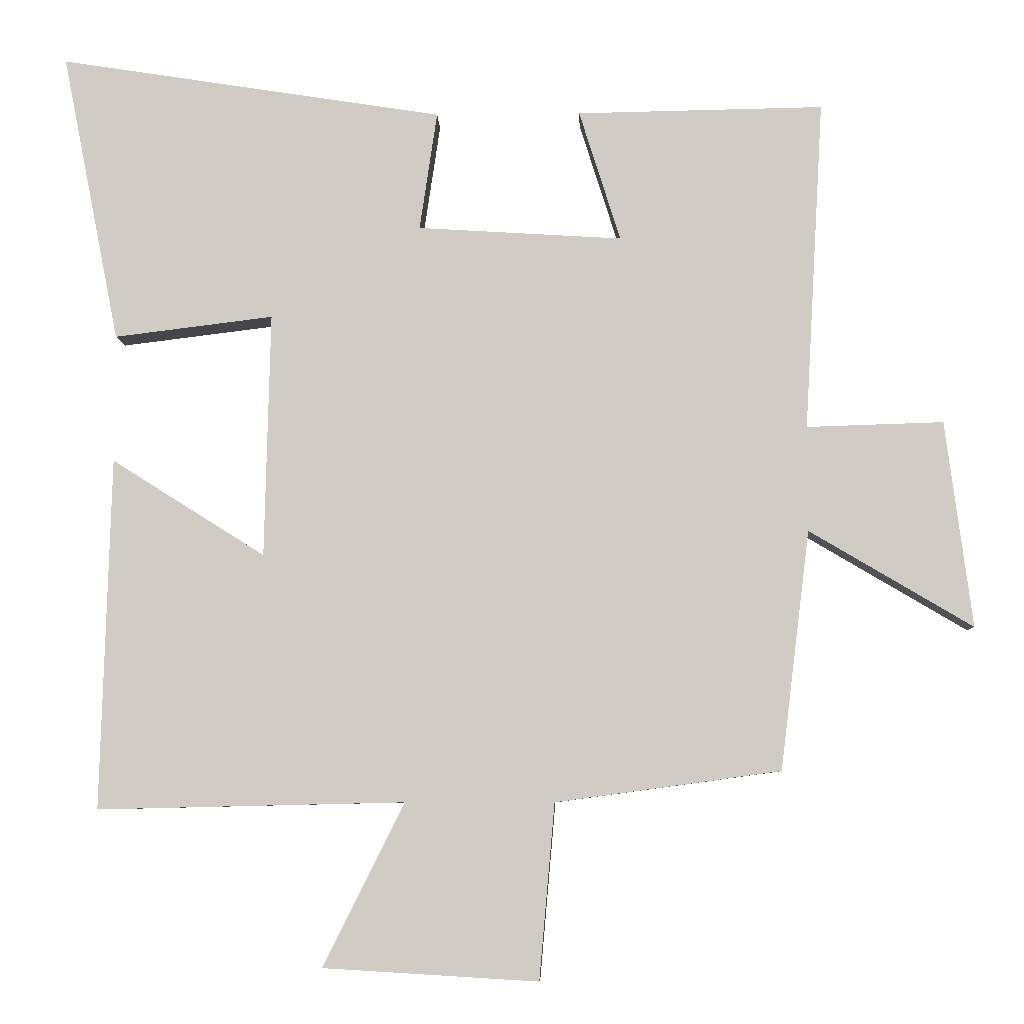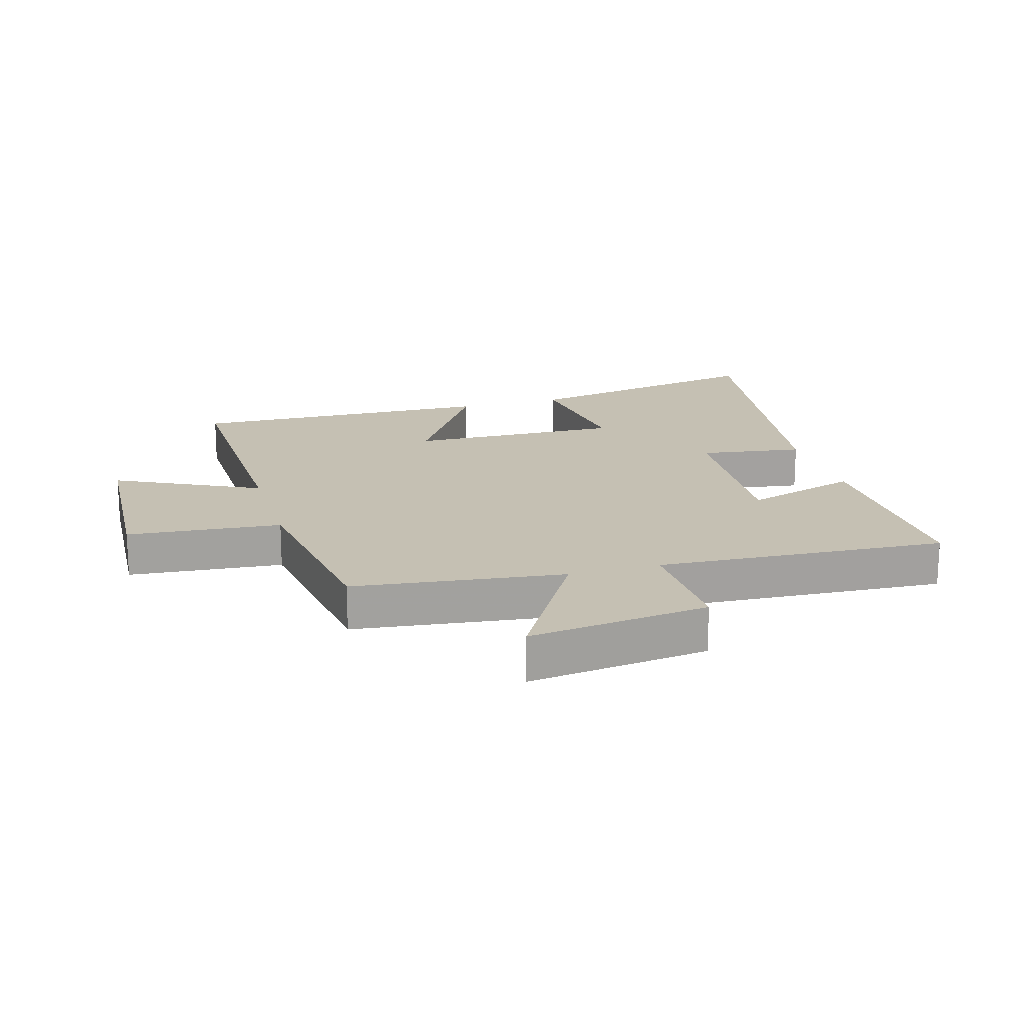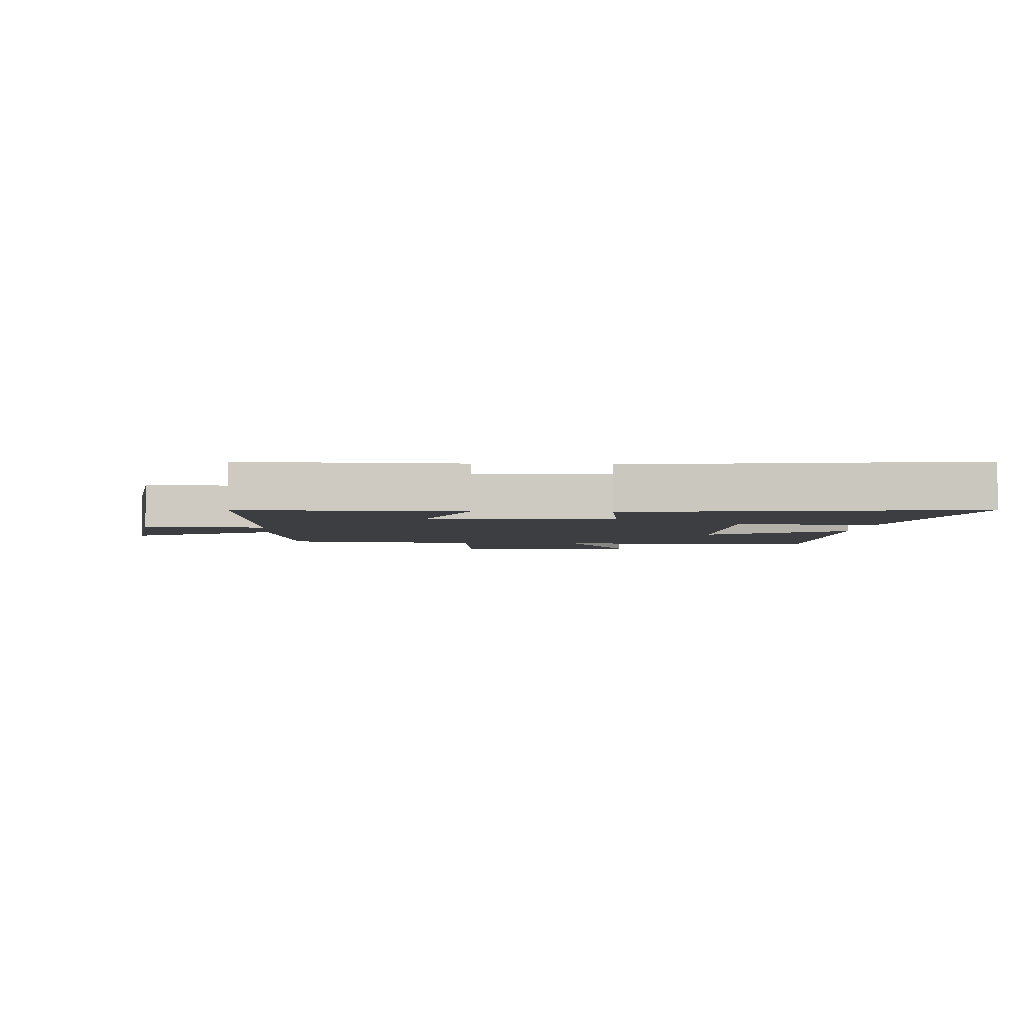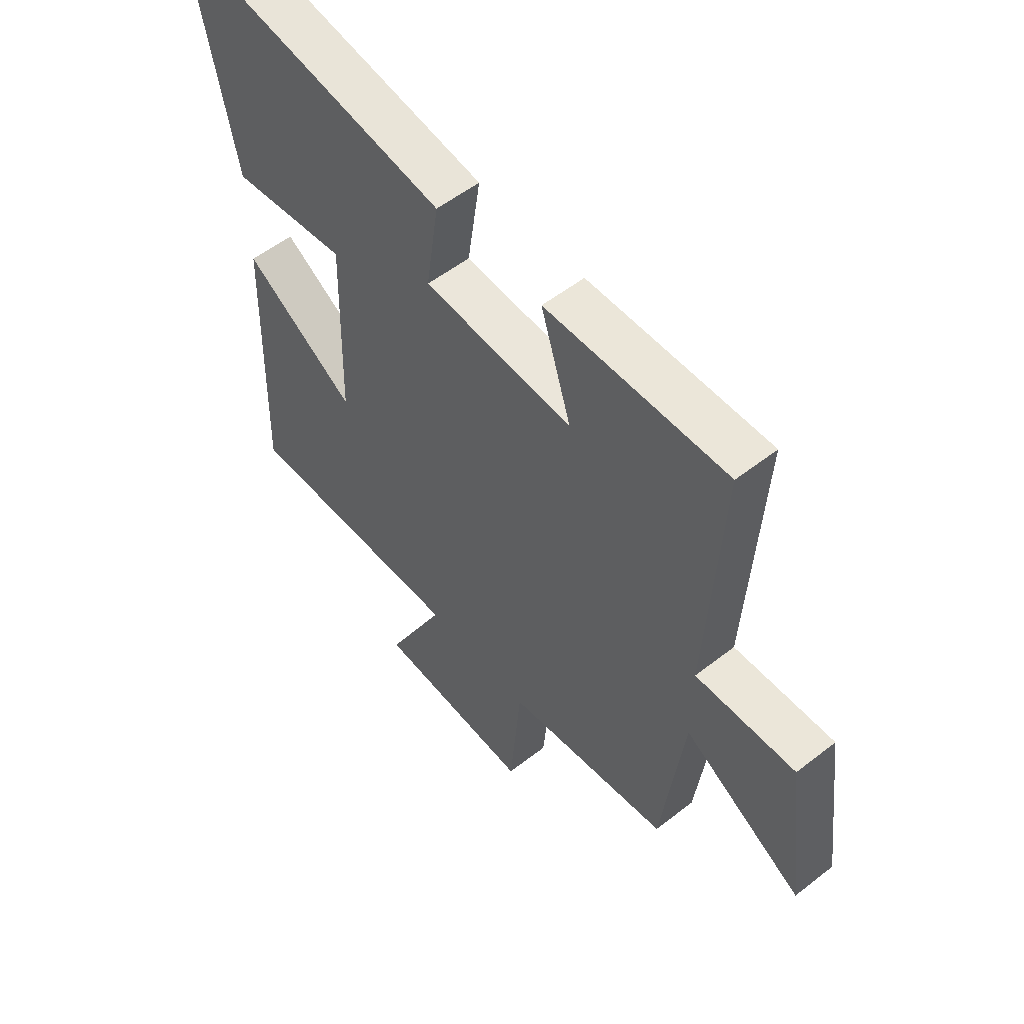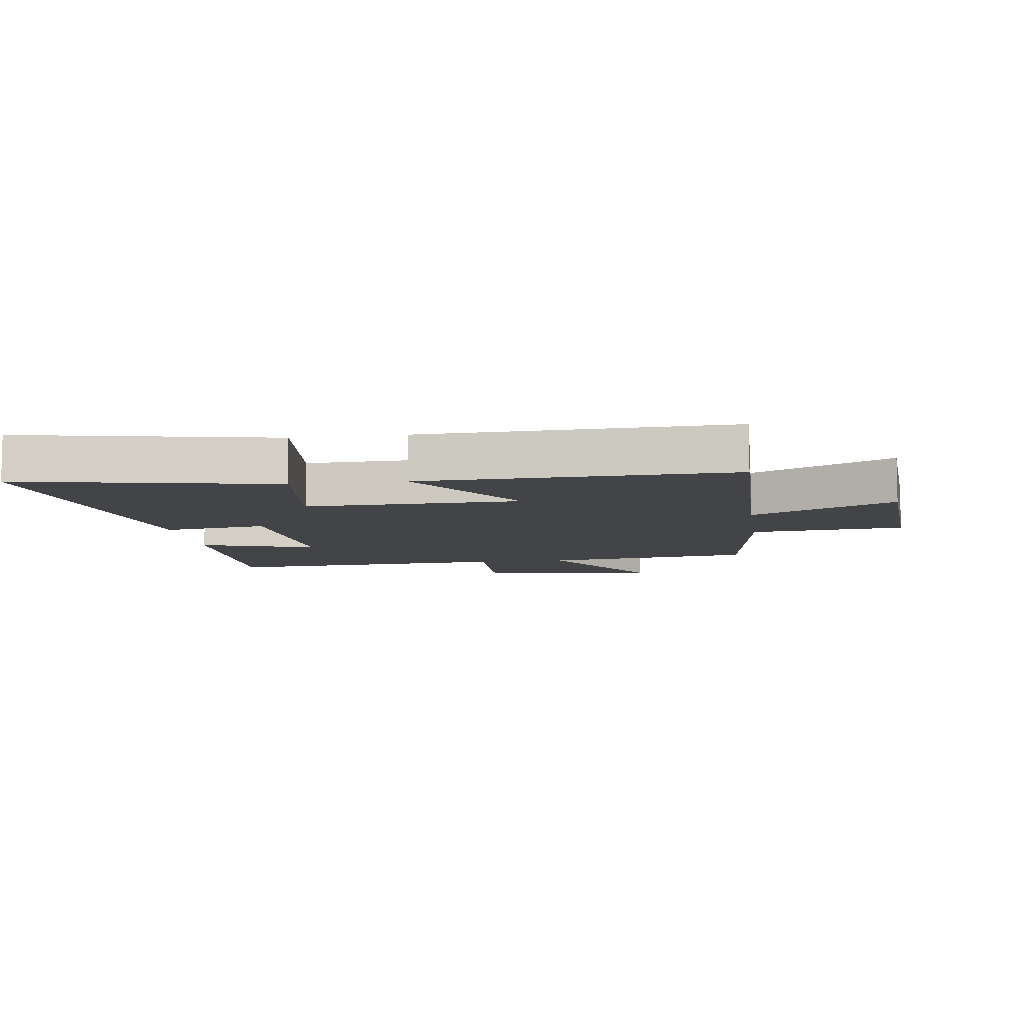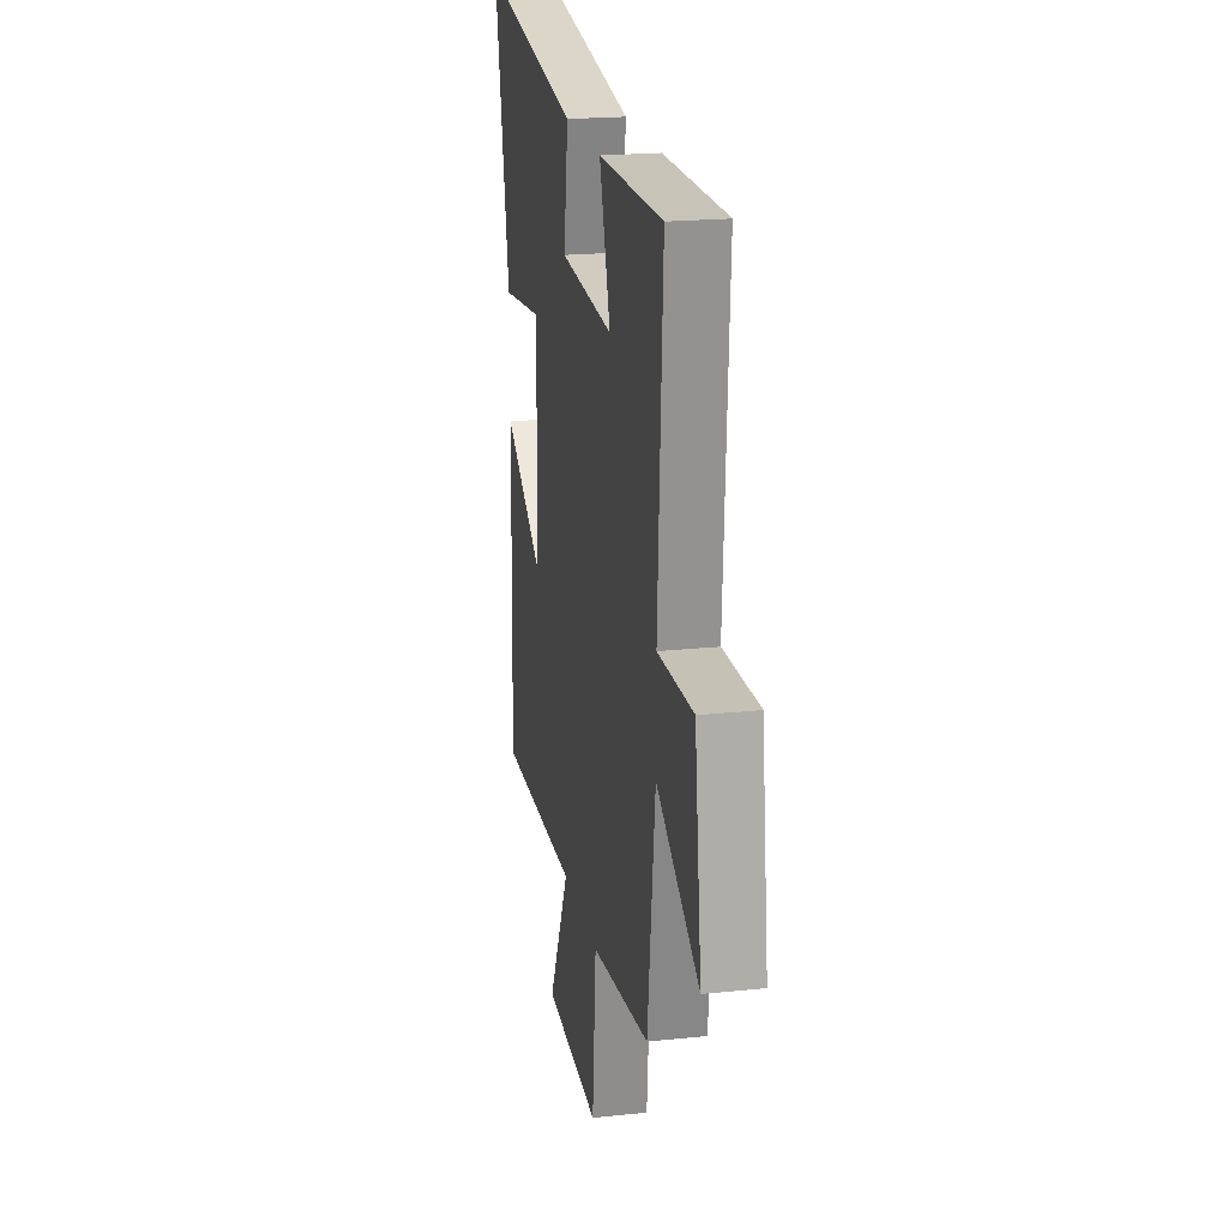
<metadata>
{"format":"obj","ext":"obj","renderer":"f3d","projection":"perspective","resolution":1024,"background":"white","views":[{"elev":-6.7,"azim":-178.0,"up":"+Z"},{"elev":18.1,"azim":-106.3,"up":"+Y"},{"elev":-3.5,"azim":-3.9,"up":"+Y"},{"elev":54.7,"azim":-129.6,"up":"+Z"},{"elev":-8.2,"azim":98.1,"up":"+Y"},{"elev":20.6,"azim":-100.8,"up":"+Z"}]}
</metadata>
<code>
v -0.458 0.07 -0.456
v -0.5 0.07 -0.115
v -0.733 0.07 -0.253
v -0.695 0.07 0.041
v -0.5 0.07 0.035
v -0.527 0.07 0.506
v -0.175 0.07 0.5
v -0.234 0.07 0.313
v 0.058 0.07 0.331
v 0.033 0.07 0.5
v 0.582 0.07 0.586
v 0.5 0.07 0.173
v 0.273 0.07 0.201
v 0.281 0.07 -0.147
v 0.5 0.07 -0.009
v 0.514 0.07 -0.51
v 0.075 0.07 -0.5
v 0.191 0.07 -0.732
v -0.115 0.07 -0.75
v -0.137 0.07 -0.5
v -0.458 0 -0.456
v -0.5 0 -0.115
v -0.733 0 -0.253
v -0.695 0 0.041
v -0.5 0 0.035
v -0.527 0 0.506
v -0.175 0 0.5
v -0.234 0 0.313
v 0.058 0 0.331
v 0.033 0 0.5
v 0.582 0 0.586
v 0.5 0 0.173
v 0.273 0 0.201
v 0.281 0 -0.147
v 0.5 0 -0.009
v 0.514 0 -0.51
v 0.075 0 -0.5
v 0.191 0 -0.732
v -0.115 0 -0.75
v -0.137 0 -0.5
f 17 18 19 20
f 17 20 1 2
f 14 15 16 17
f 13 14 17 2
f 11 12 13
f 10 11 13
f 9 10 13
f 8 9 13 2
f 5 6 7 8
f 5 8 2 3
f 3 4 5
f 40 39 38 37
f 22 21 40 37
f 37 36 35 34
f 22 37 34 33
f 33 32 31
f 33 31 30
f 33 30 29
f 22 33 29 28
f 28 27 26 25
f 23 22 28 25
f 25 24 23
f 1 21 22 2
f 2 22 23 3
f 3 23 24 4
f 4 24 25 5
f 5 25 26 6
f 6 26 27 7
f 7 27 28 8
f 8 28 29 9
f 9 29 30 10
f 10 30 31 11
f 11 31 32 12
f 12 32 33 13
f 13 33 34 14
f 14 34 35 15
f 15 35 36 16
f 16 36 37 17
f 17 37 38 18
f 18 38 39 19
f 19 39 40 20
f 20 40 21 1

</code>
